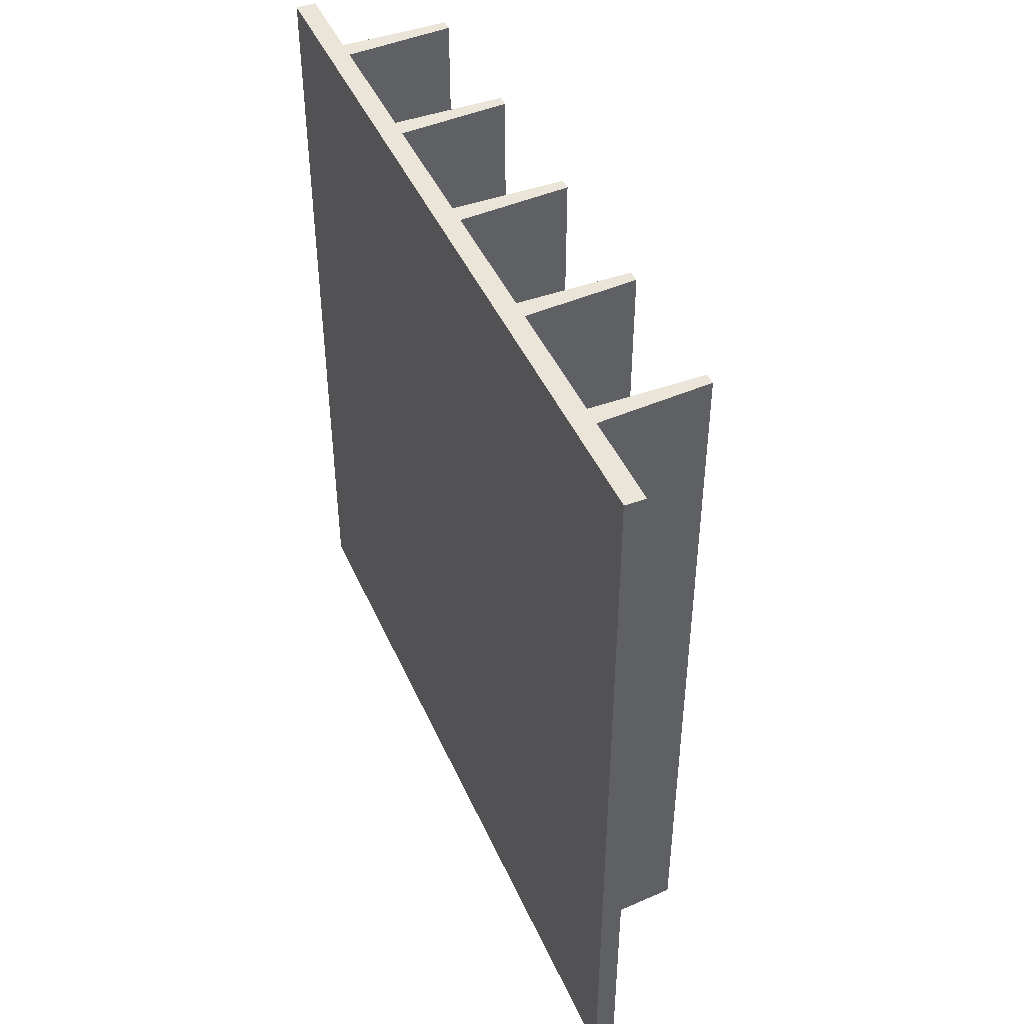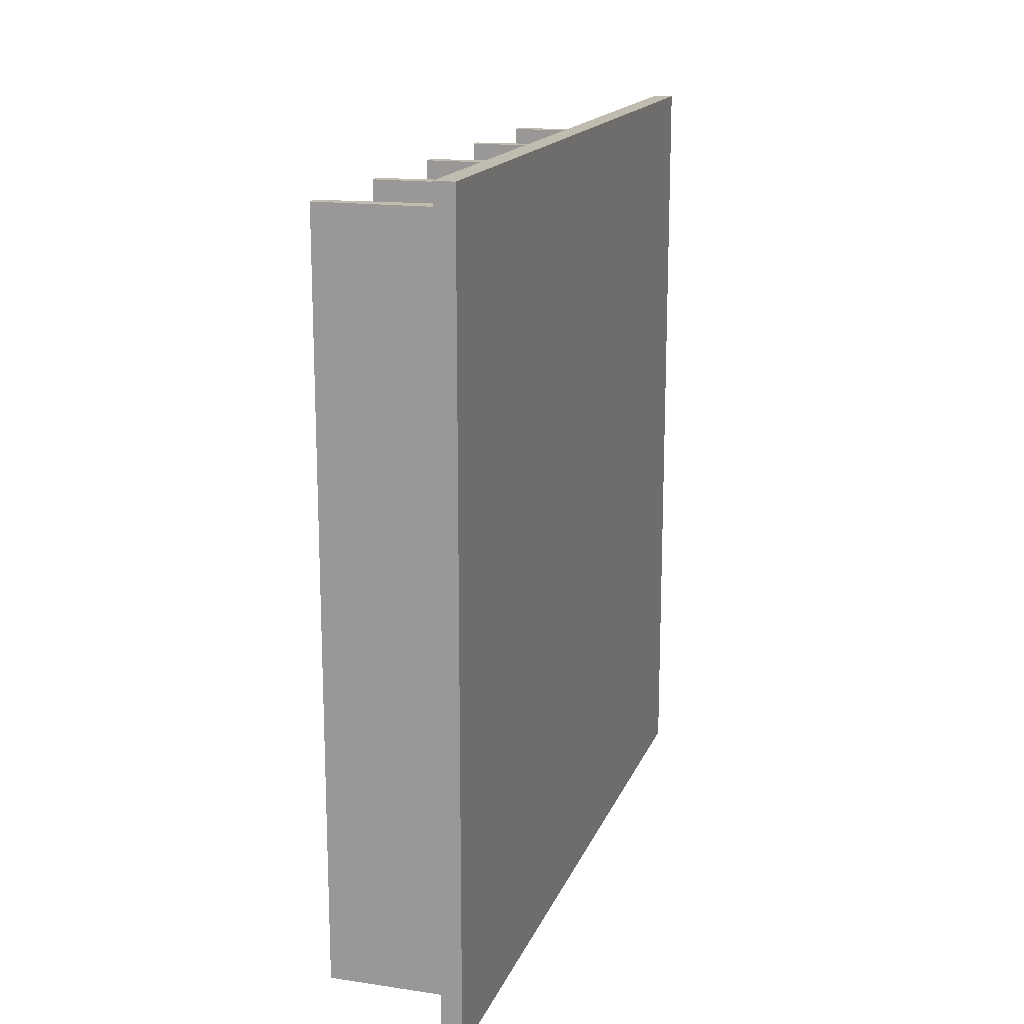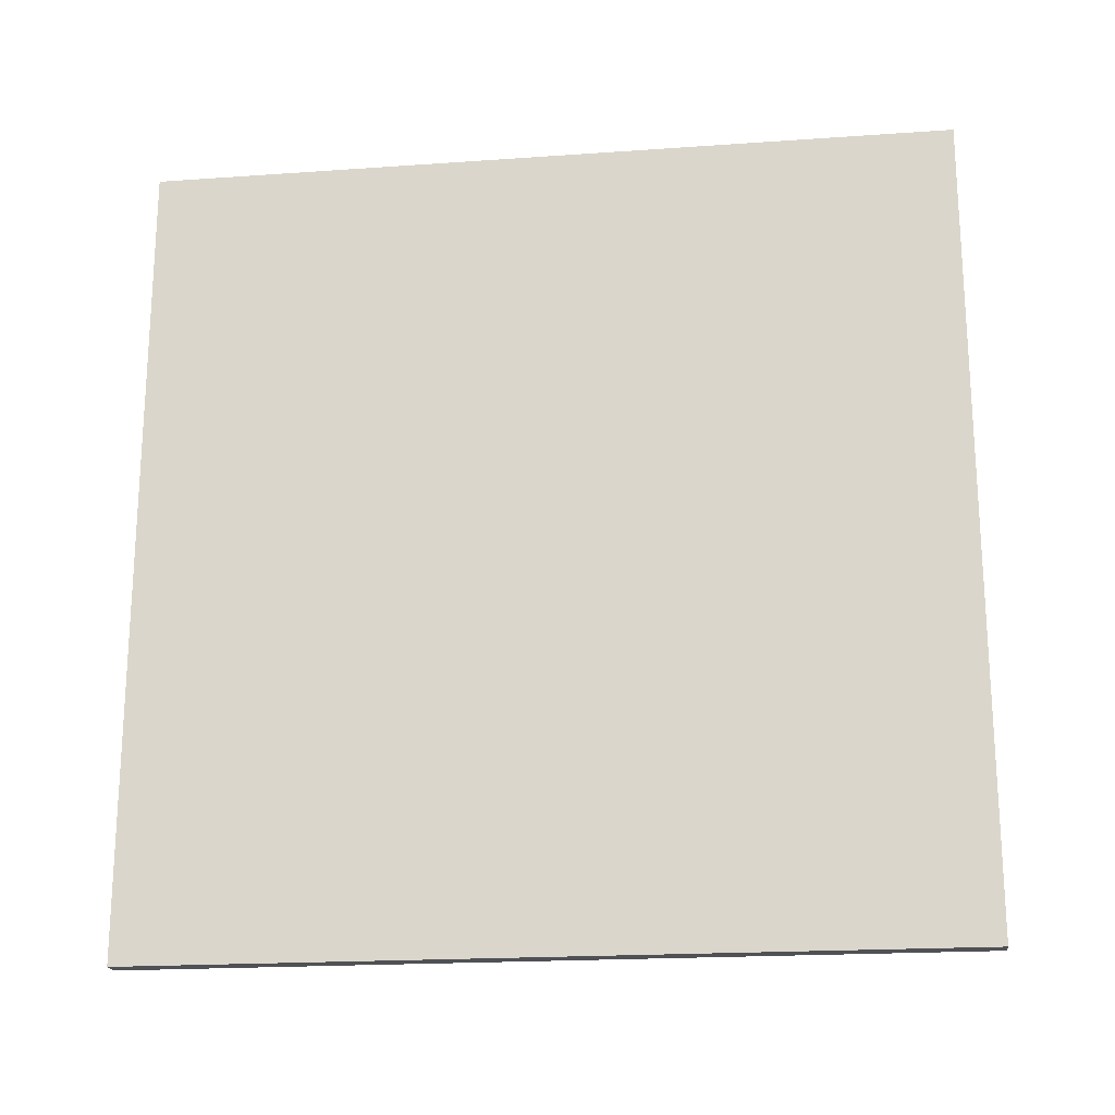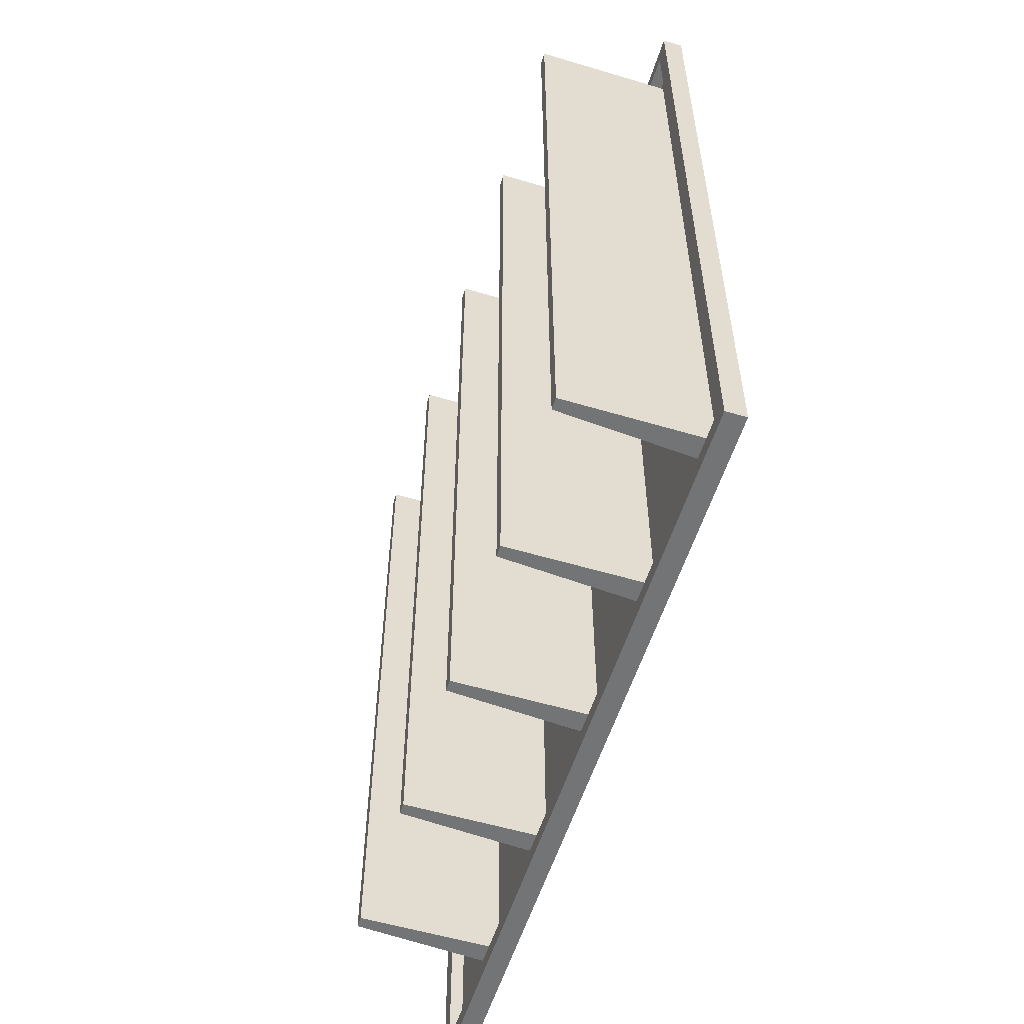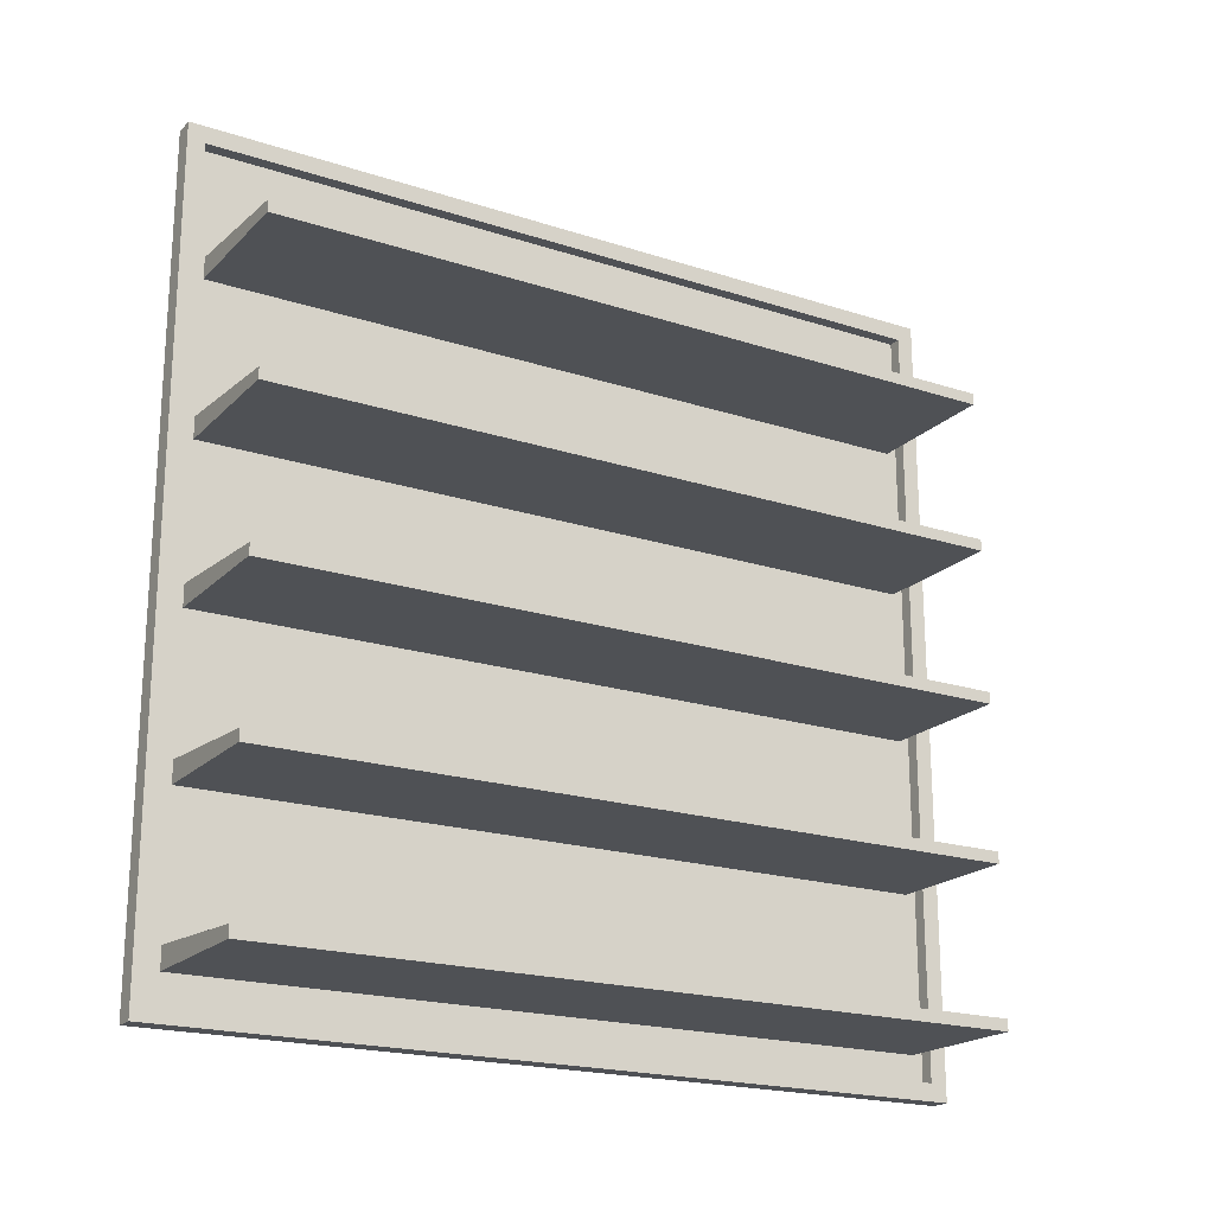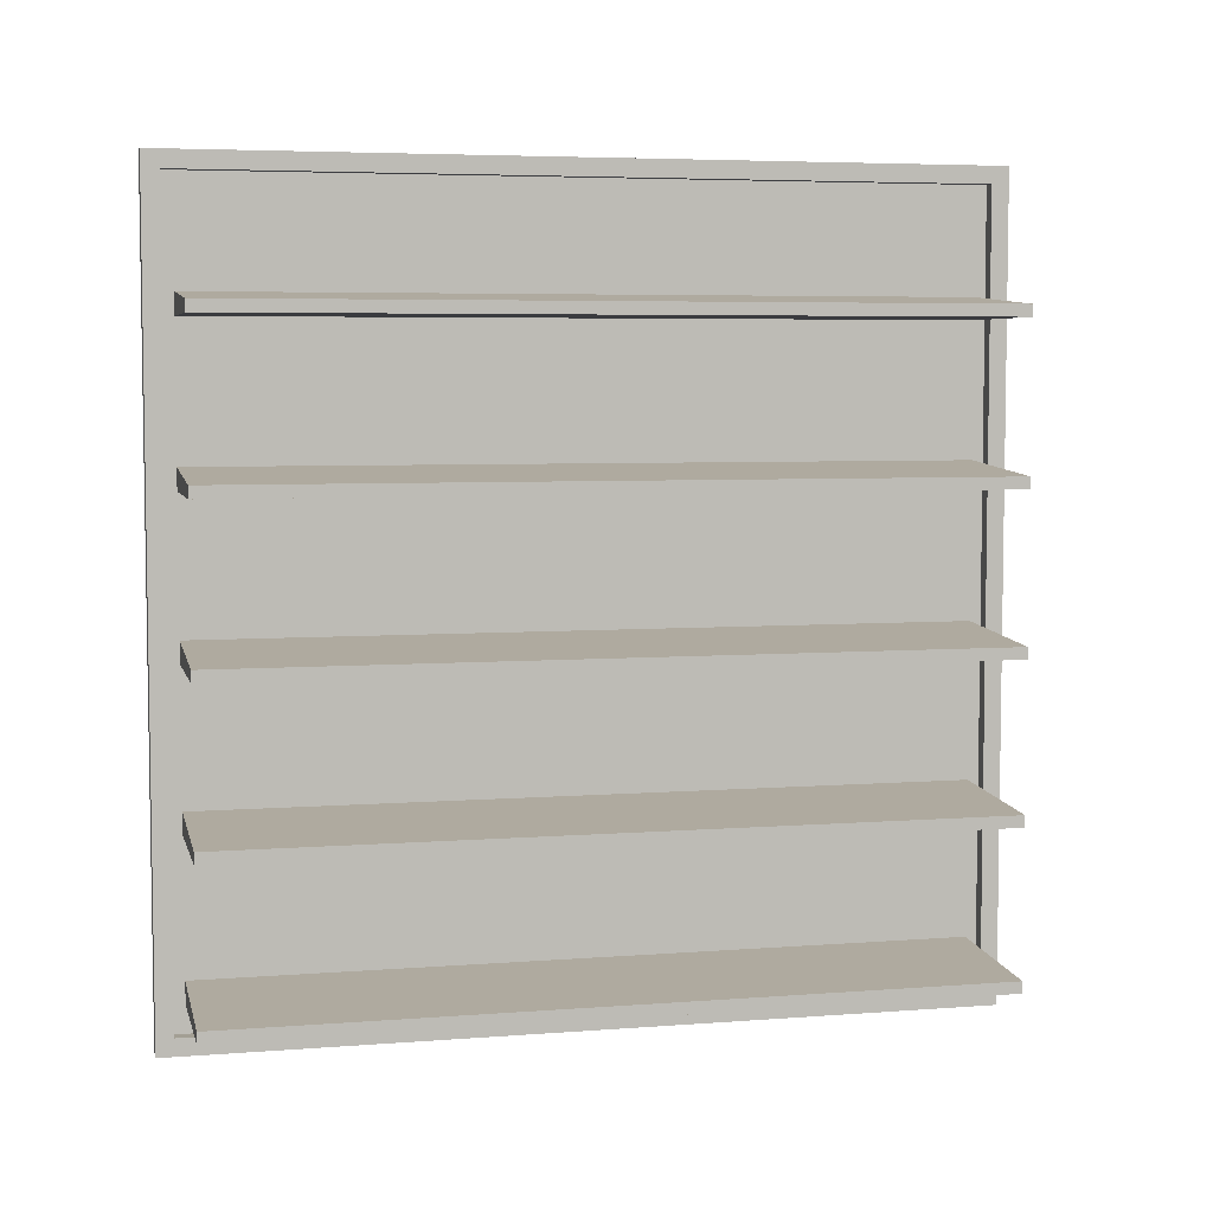
<metadata>
{"format":"obj","ext":"obj","renderer":"f3d","projection":"perspective","resolution":1024,"background":"white","views":[{"elev":44.7,"azim":157.1,"up":"+Z"},{"elev":16.4,"azim":16.9,"up":"+Z"},{"elev":-19.8,"azim":97.4,"up":"+Z"},{"elev":-56.1,"azim":-17.3,"up":"+Z"},{"elev":-20.1,"azim":-120.8,"up":"+Y"},{"elev":5.4,"azim":-103.5,"up":"+Y"}]}
</metadata>
<code>
o shelf
v 14.91 -0.02622 -32.23
v 14.91 6.581 -32.23
v 14.91 -0.02622 -25.63
v 14.91 6.581 -25.63
v 14.74 -0.02622 -32.23
v 14.74 6.581 -32.23
v 14.74 -0.02622 -25.63
v 14.74 6.581 -25.63
v 14.74 0.1147 -25.77
v 14.74 6.44 -25.77
v 14.74 6.44 -32.09
v 14.74 0.1147 -32.09
v 14.91 1.295 -32.23
v 14.91 2.617 -32.23
v 14.91 3.938 -32.23
v 14.91 5.26 -32.23
v 14.91 5.26 -25.63
v 14.91 3.938 -25.63
v 14.91 2.617 -25.63
v 14.91 1.295 -25.63
v 14.74 5.26 -25.63
v 14.74 3.938 -25.63
v 14.74 2.617 -25.63
v 14.74 1.295 -25.63
v 14.74 5.26 -32.23
v 14.74 3.938 -32.23
v 14.74 2.617 -32.23
v 14.74 1.295 -32.23
v 14.74 5.175 -25.77
v 14.74 3.91 -25.77
v 14.74 2.645 -25.77
v 14.74 1.38 -25.77
v 14.74 5.175 -32.09
v 14.74 3.91 -32.09
v 14.74 2.645 -32.09
v 14.74 1.38 -32.09
v 14.85 1.38 -25.77
v 14.85 0.1147 -25.77
v 14.85 0.1147 -32.09
v 14.85 6.44 -25.77
v 14.85 6.44 -32.09
v 14.85 1.38 -32.09
v 14.85 5.175 -25.77
v 14.85 3.91 -25.77
v 14.85 2.645 -25.77
v 14.85 5.175 -32.09
v 14.85 3.91 -32.09
v 14.85 2.645 -32.09
v 14.85 5.399 -25.86
v 14.85 5.576 -25.86
v 14.85 5.576 -32
v 14.85 5.399 -32
v 14.85 0.3382 -25.86
v 14.85 0.5157 -25.86
v 14.85 0.5157 -32
v 14.85 0.3382 -32
v 14.85 1.603 -25.86
v 14.85 1.781 -25.86
v 14.85 1.781 -32
v 14.85 1.603 -32
v 14.85 2.868 -25.86
v 14.85 3.046 -25.86
v 14.85 3.046 -32
v 14.85 2.868 -32
v 14.85 4.134 -25.86
v 14.85 4.311 -25.86
v 14.85 4.311 -32
v 14.85 4.134 -32
v 13.7 5.494 -25.86
v 13.7 5.399 -25.86
v 13.7 5.399 -32
v 13.7 5.494 -32
v 13.7 0.4335 -25.86
v 13.7 0.3382 -25.86
v 13.7 0.3382 -32
v 13.7 0.4335 -32
v 13.7 1.699 -25.86
v 13.7 1.603 -25.86
v 13.7 1.603 -32
v 13.7 1.699 -32
v 13.7 2.964 -25.86
v 13.7 2.868 -25.86
v 13.7 2.868 -32
v 13.7 2.964 -32
v 13.7 4.229 -25.86
v 13.7 4.134 -25.86
v 13.7 4.134 -32
v 13.7 4.229 -32
f 16 2 4 17
f 17 4 8 21
f 35 36 42 48
f 25 6 2 16
f 3 7 5 1
f 8 4 2 6
f 21 8 10 29
f 8 6 11 10
f 28 5 12 36
f 5 7 9 12
f 6 25 33 11
f 25 26 34 33
f 26 27 35 34
f 27 28 36 35
f 7 24 32 9
f 24 23 31 32
f 23 22 30 31
f 22 21 29 30
f 5 28 13 1
f 28 27 14 13
f 27 26 15 14
f 26 25 16 15
f 29 10 40 43
f 9 32 37 38
f 32 31 45 37
f 36 12 39 42
f 3 20 24 7
f 20 19 23 24
f 19 18 22 23
f 18 17 21 22
f 1 13 20 3
f 13 14 19 20
f 14 15 18 19
f 15 16 17 18
f 50 51 72 69
f 61 62 81 82
f 56 53 74 75
f 57 58 77 78
f 52 49 70 71
f 11 33 46 41
f 12 9 38 39
f 30 29 43 44
f 33 34 47 46
f 10 11 41 40
f 31 30 44 45
f 34 35 48 47
f 43 40 50 49
f 40 41 51 50
f 41 46 52 51
f 46 43 49 52
f 38 37 54 53
f 37 42 55 54
f 42 39 56 55
f 39 38 53 56
f 37 45 58 57
f 45 48 59 58
f 48 42 60 59
f 42 37 57 60
f 45 44 62 61
f 44 47 63 62
f 47 48 64 63
f 48 45 61 64
f 44 43 66 65
f 43 46 67 66
f 46 47 68 67
f 47 44 65 68
f 70 69 72 71
f 74 73 76 75
f 78 77 80 79
f 82 81 84 83
f 86 85 88 87
f 60 57 78 79
f 65 66 85 86
f 54 55 76 73
f 64 61 82 83
f 51 52 71 72
f 58 59 80 77
f 68 65 86 87
f 55 56 75 76
f 62 63 84 81
f 59 60 79 80
f 66 67 88 85
f 63 64 83 84
f 67 68 87 88
f 49 50 69 70
f 53 54 73 74

</code>
